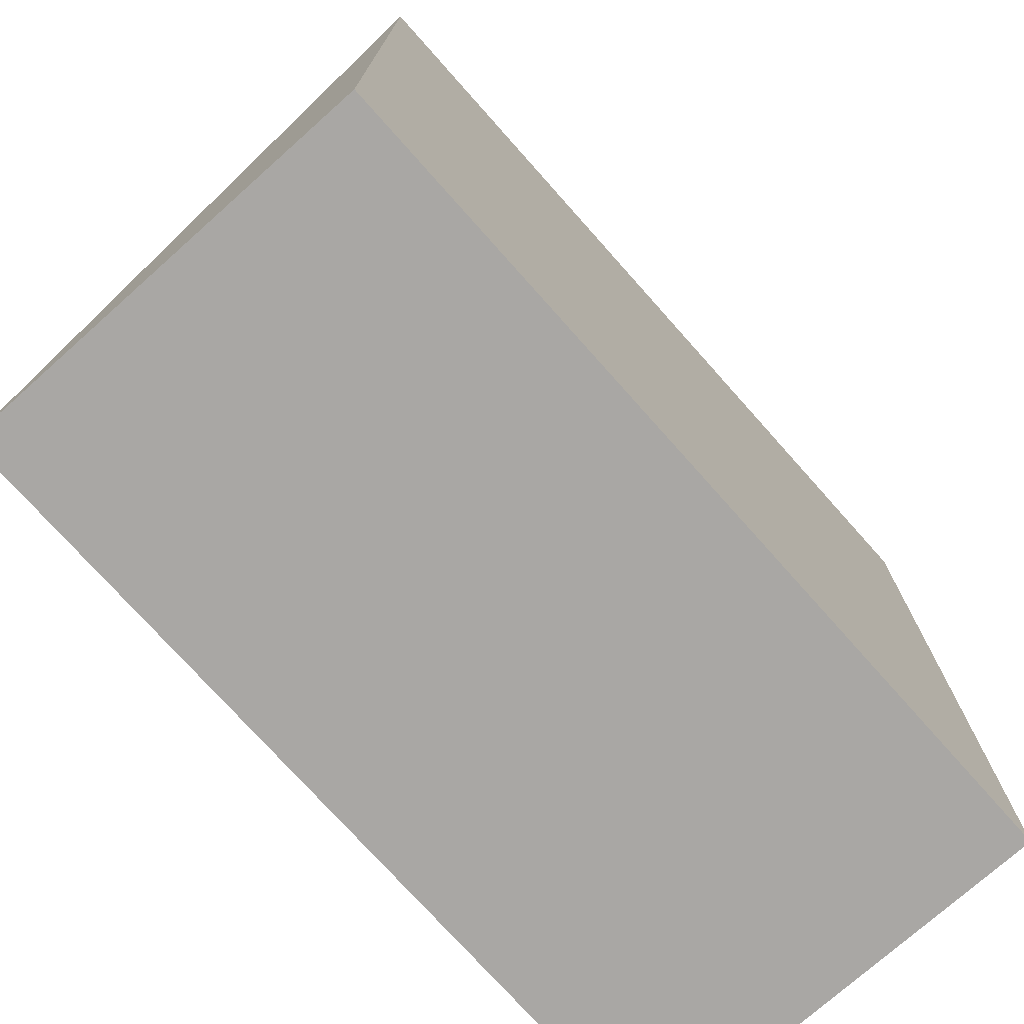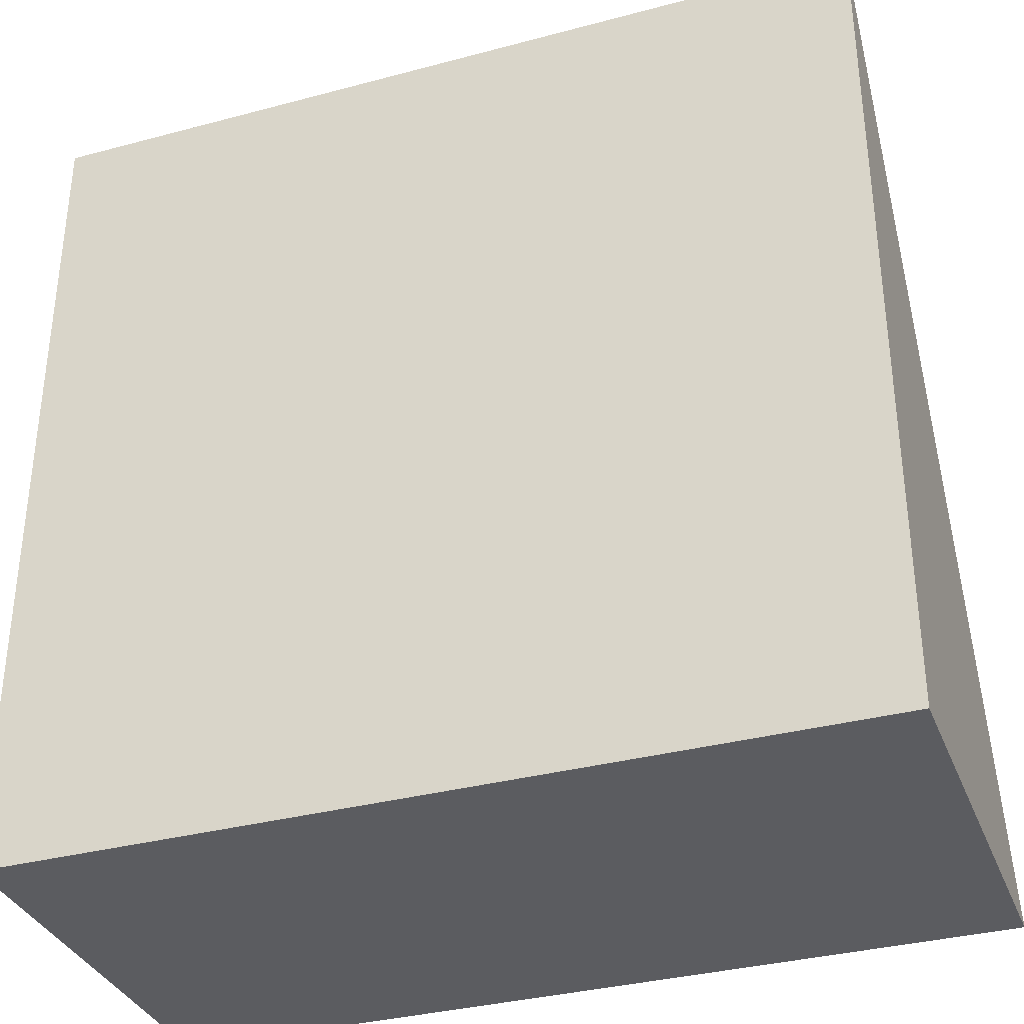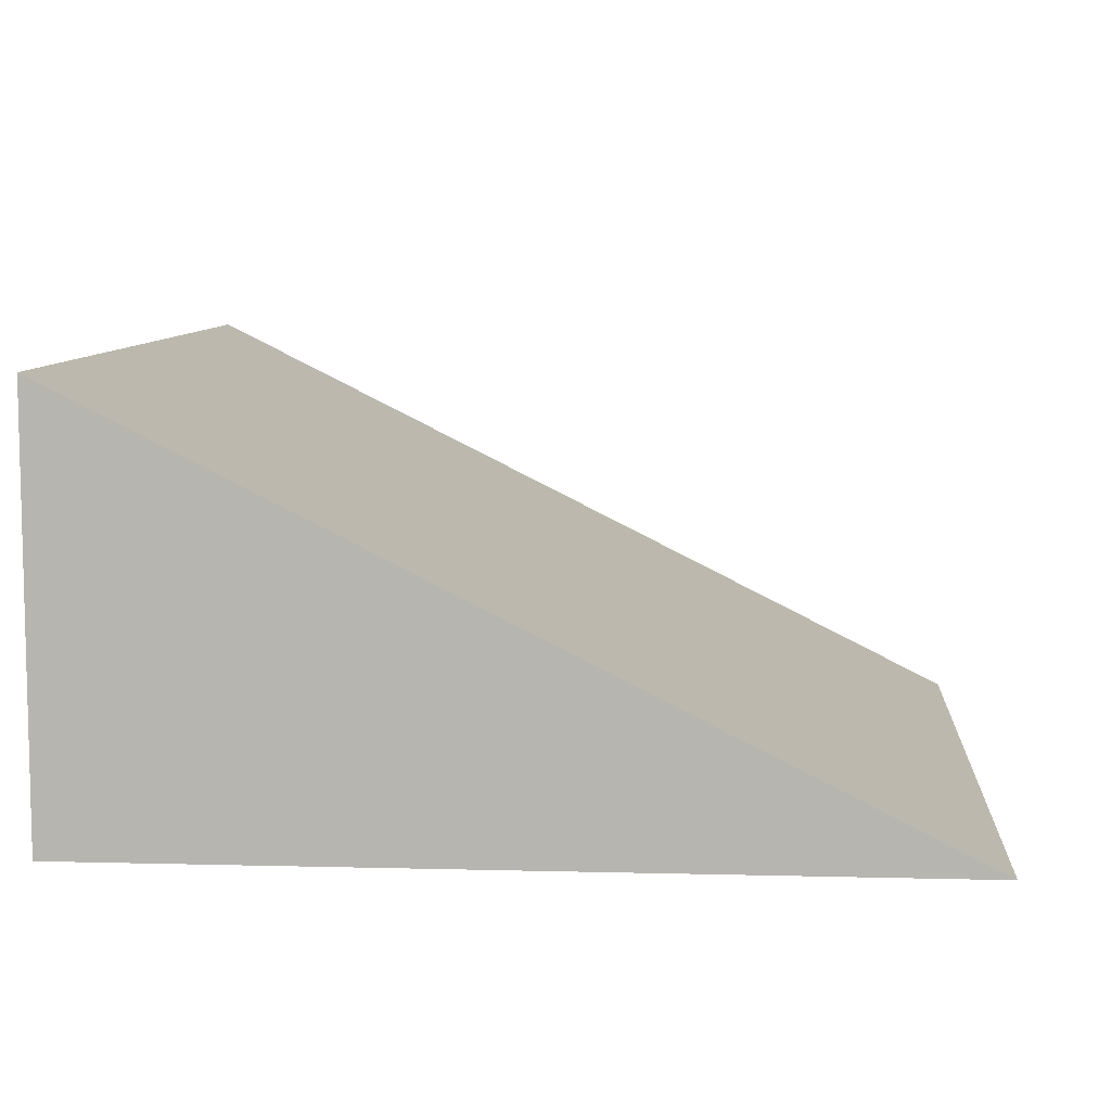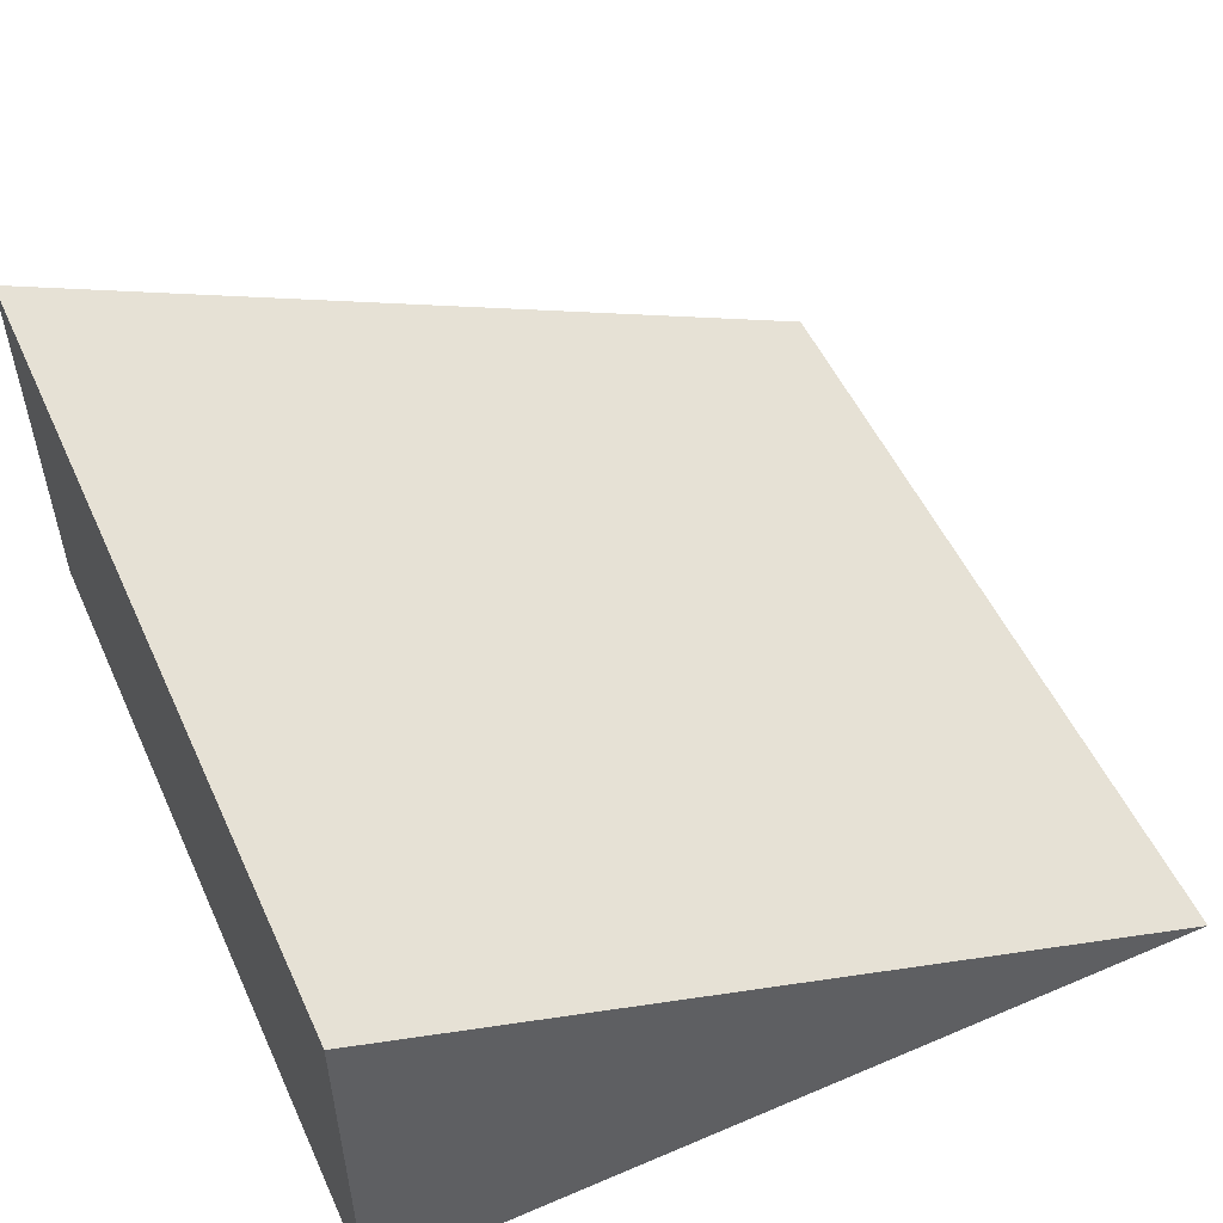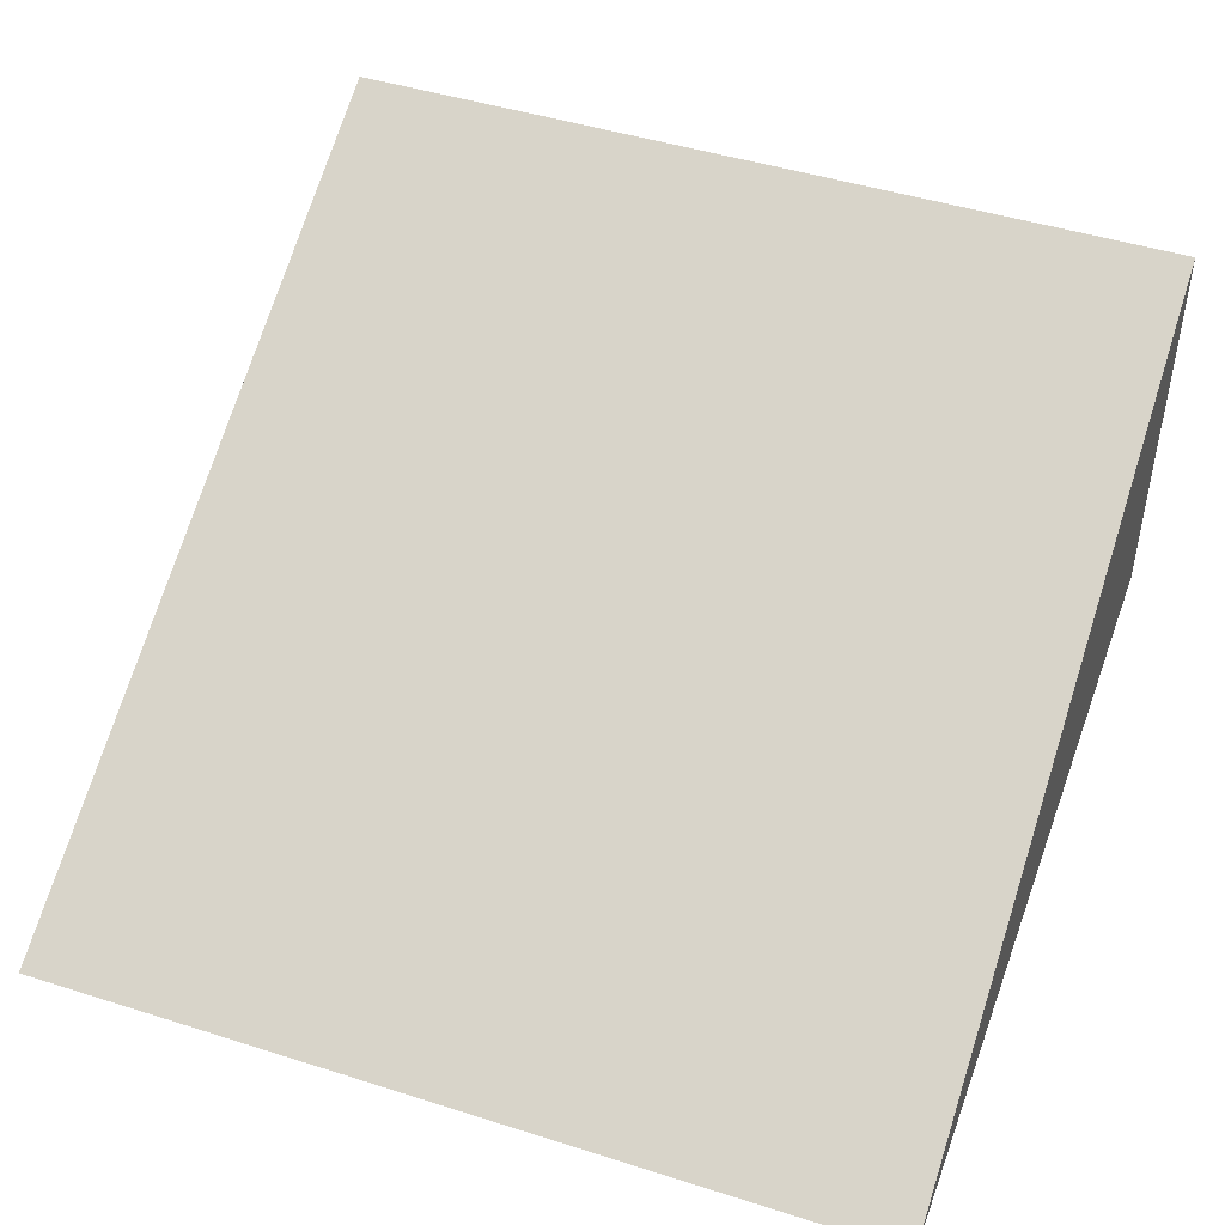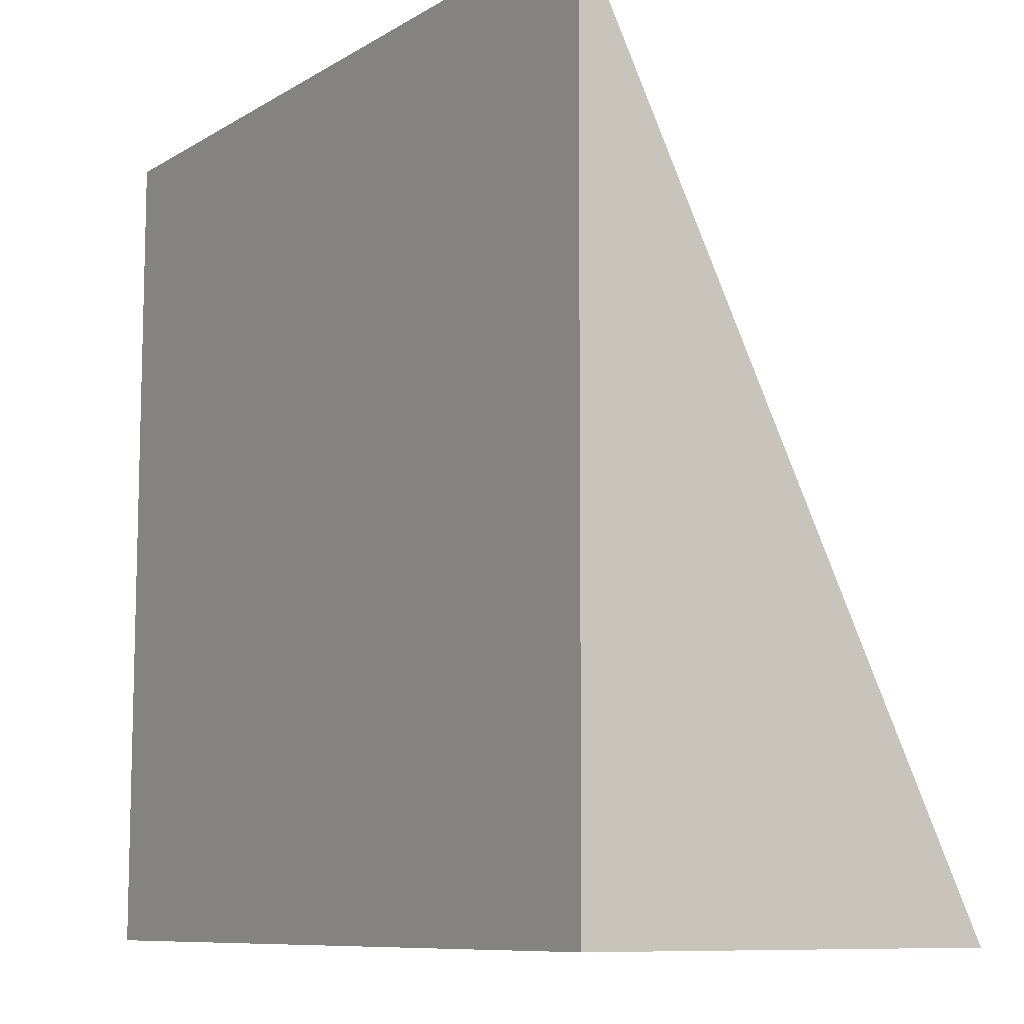
<metadata>
{"format":"obj","ext":"obj","renderer":"f3d","projection":"perspective","resolution":1024,"background":"white","views":[{"elev":-74.8,"azim":131.7,"up":"+Y"},{"elev":-34.6,"azim":-160.3,"up":"+Y"},{"elev":8.2,"azim":94.4,"up":"+Z"},{"elev":53.2,"azim":65.6,"up":"+Z"},{"elev":46.3,"azim":-160.1,"up":"+Z"},{"elev":-9.1,"azim":-123.2,"up":"+Y"}]}
</metadata>
<code>
g default
v 0.4987 0 0.5
v 0.4987 1 0
v -0.5016 0 0.5
v -0.5016 1 0
v 0.4987 0 -0.001587
v -0.5016 0 -0.001587
g ExtrudedRHTriangle
f 4 6 3
f 1 2 4 3
f 5 1 3 6
f 5 2 1
f 4 2 5 6

</code>
